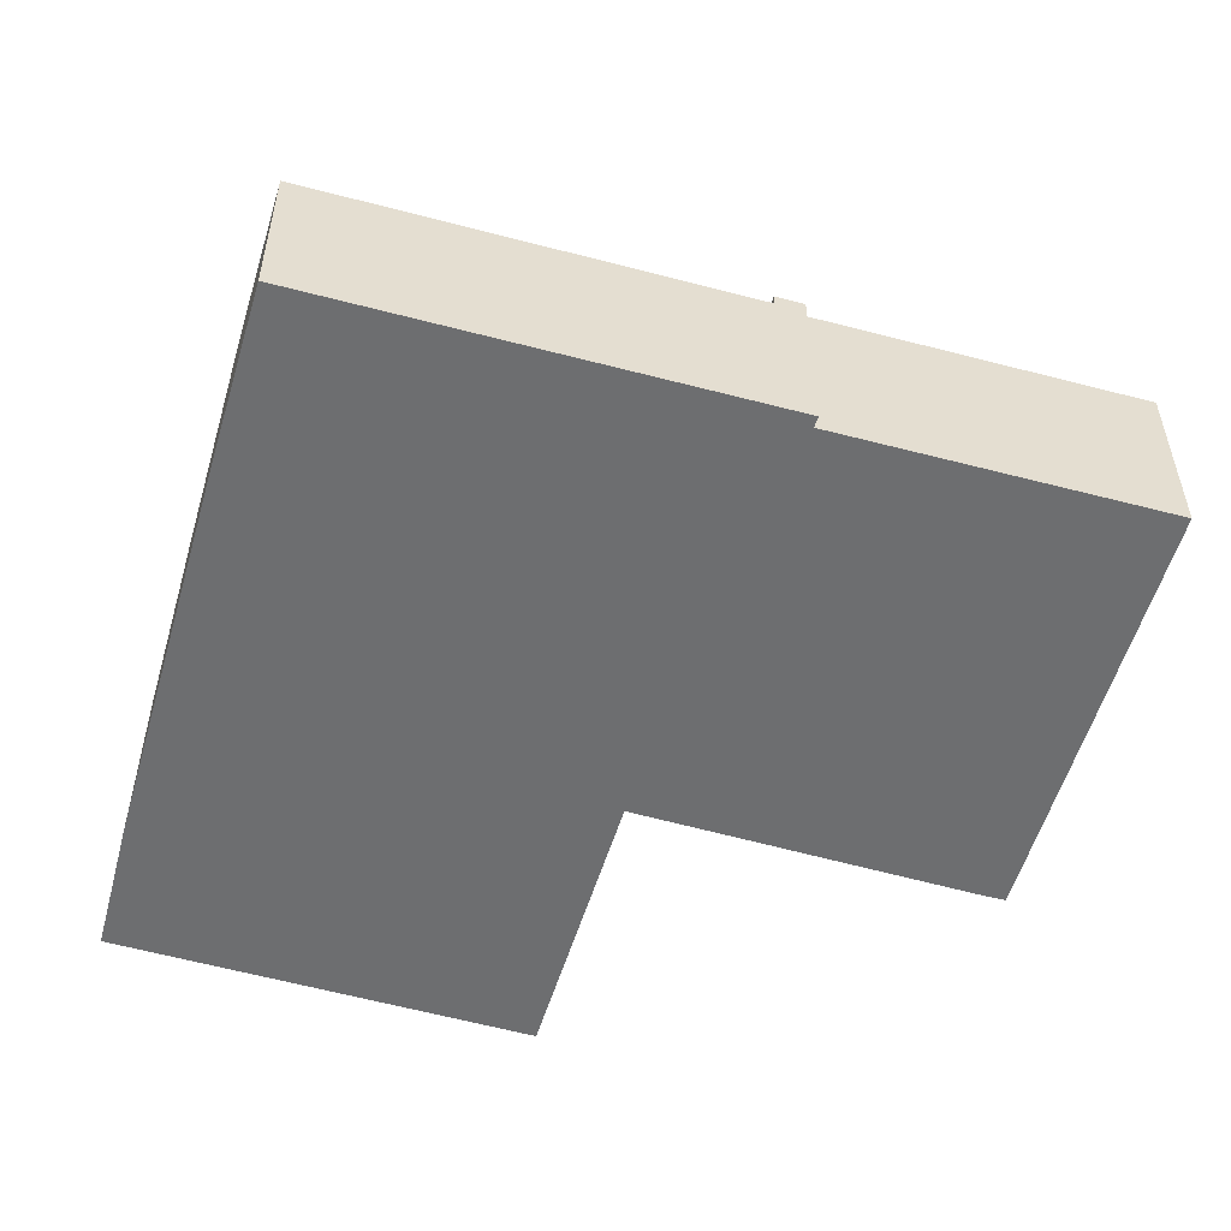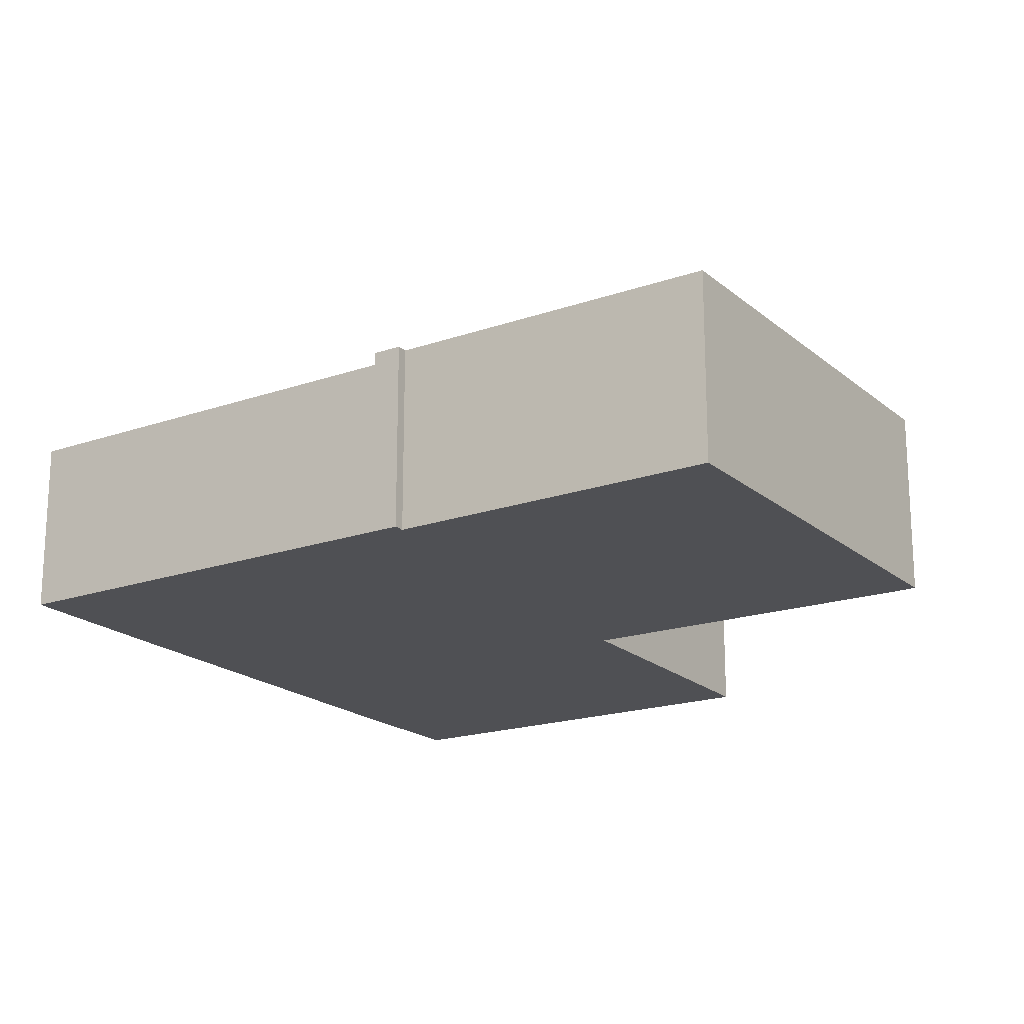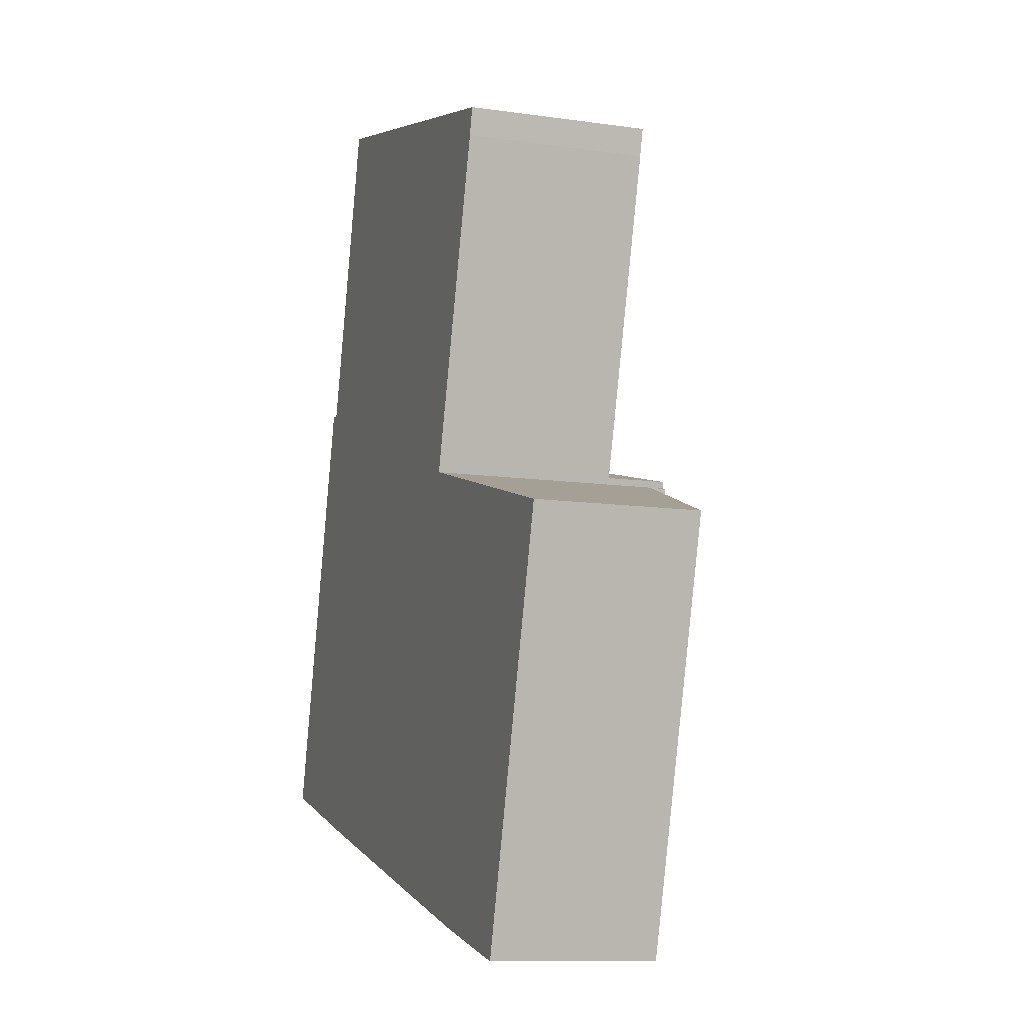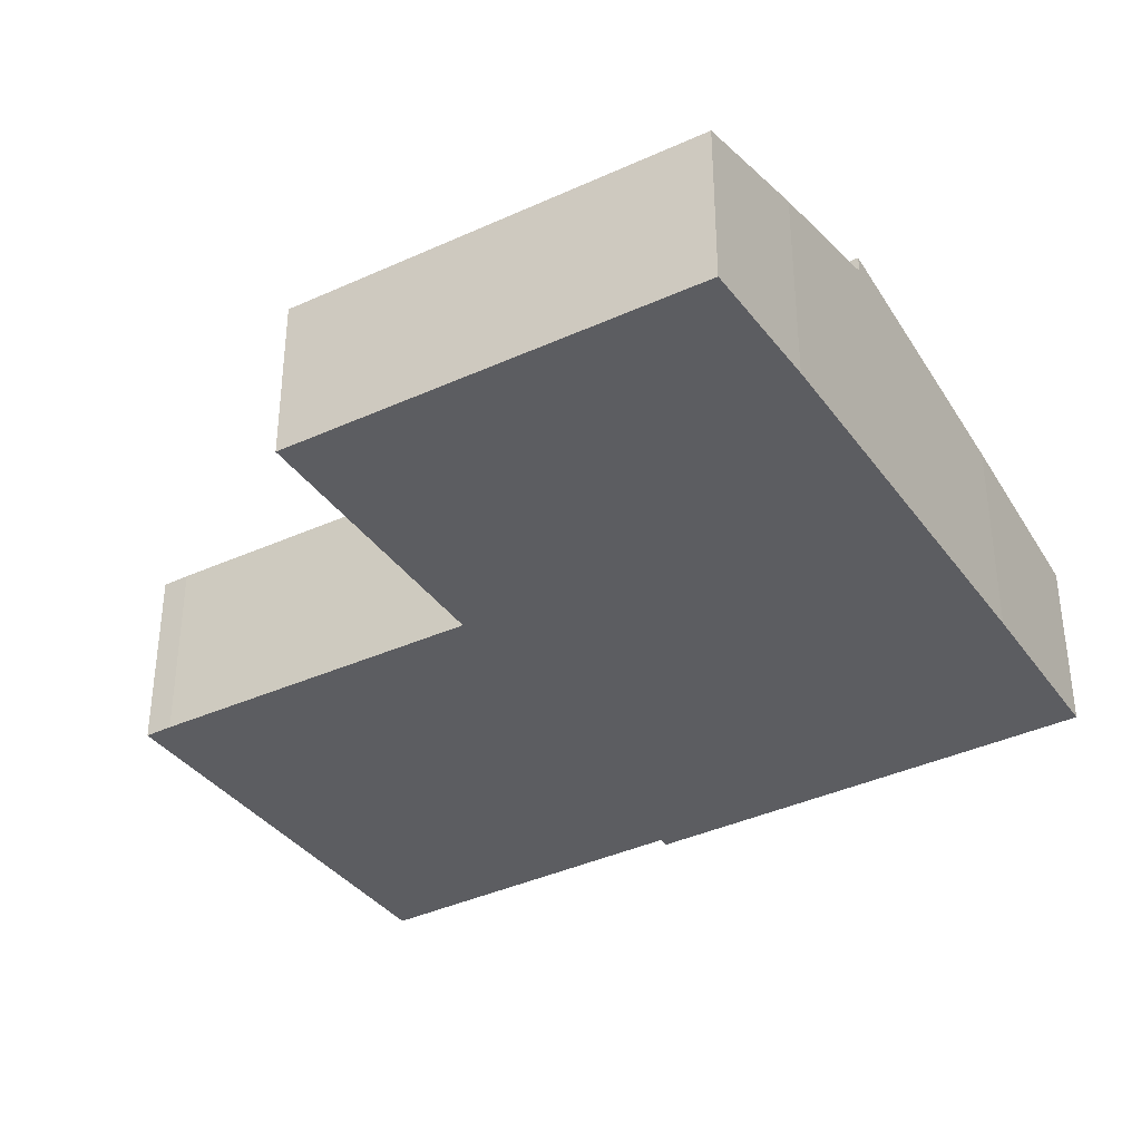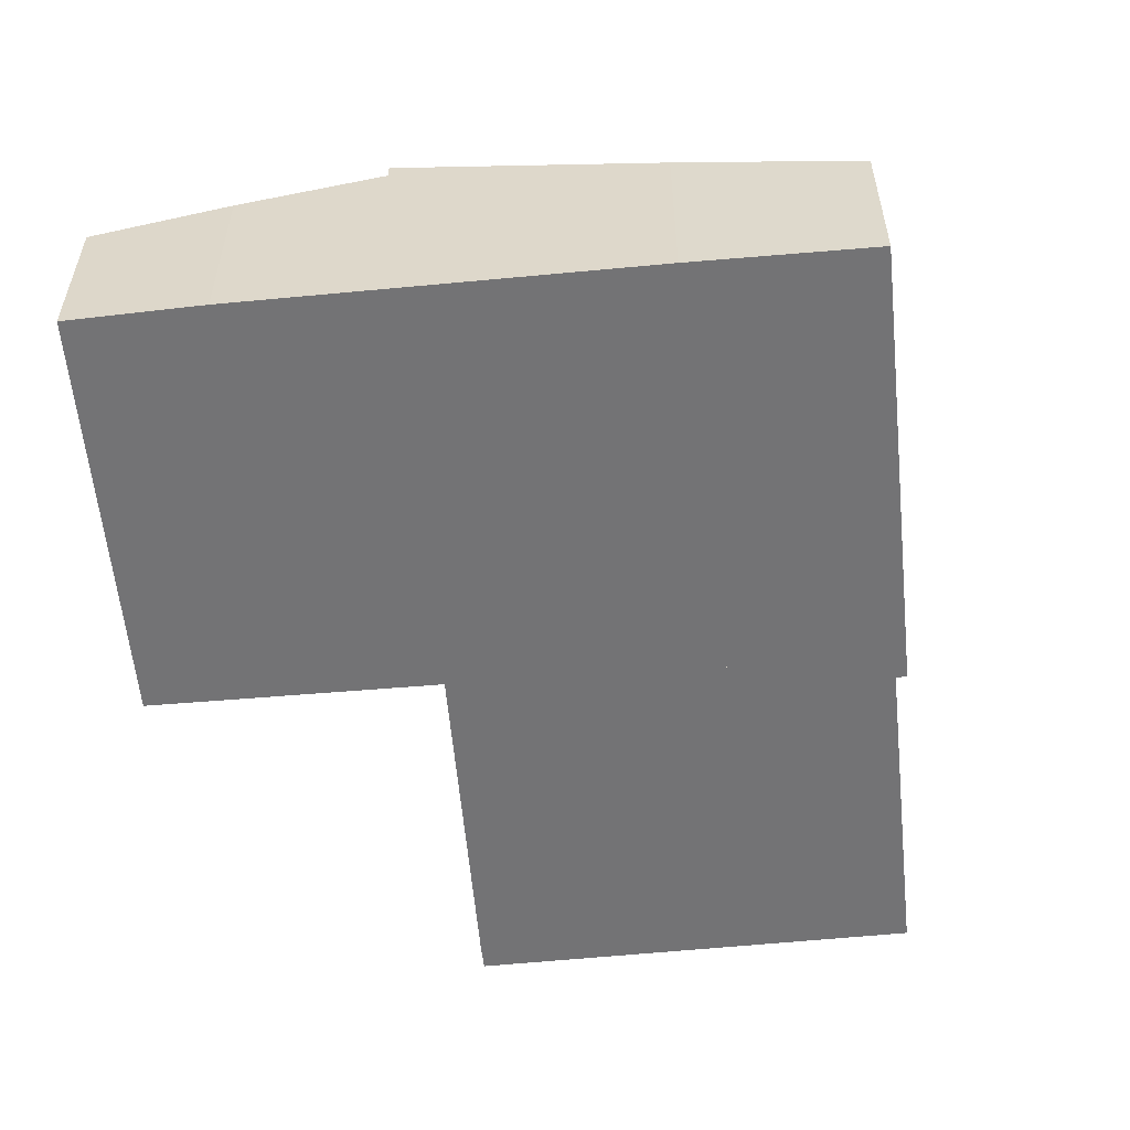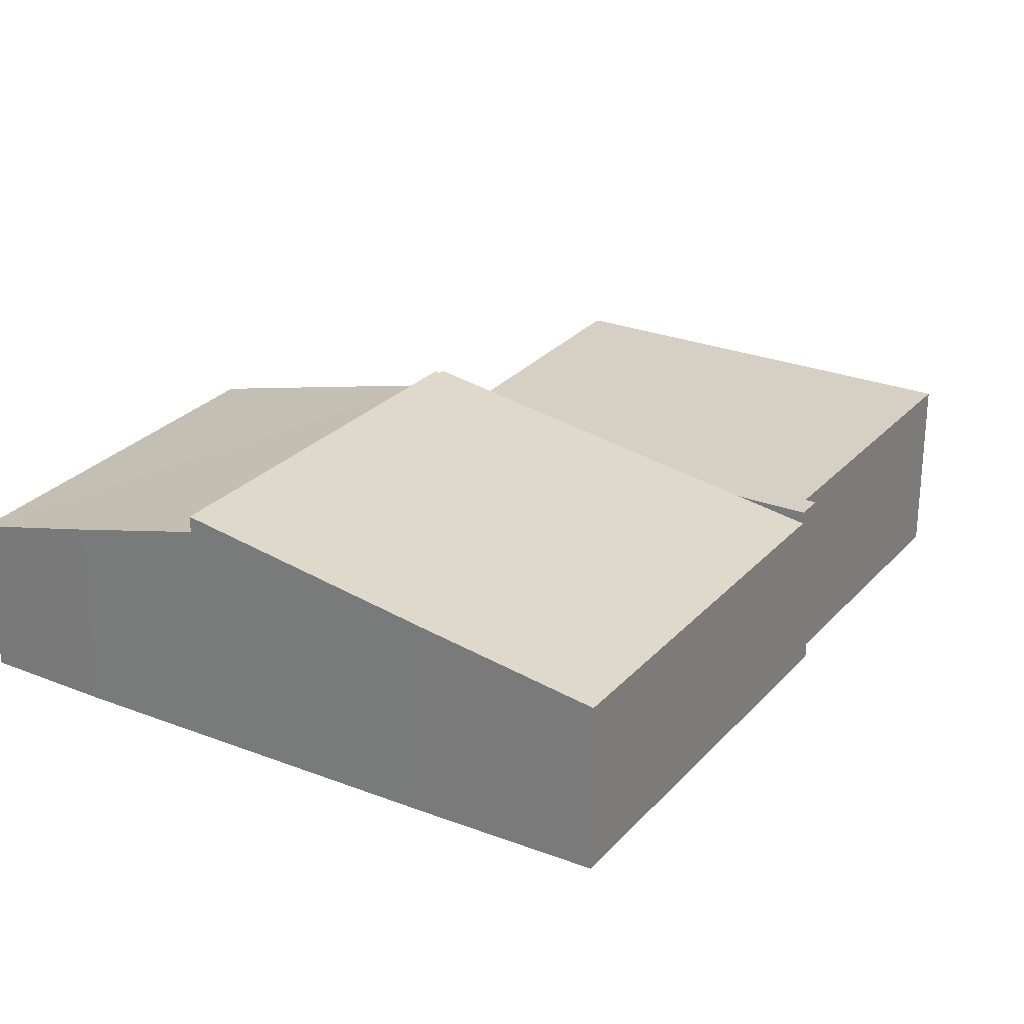
<metadata>
{"format":"obj","ext":"obj","renderer":"f3d","projection":"perspective","resolution":1024,"background":"white","views":[{"elev":-54.2,"azim":-90.6,"up":"+Y"},{"elev":-19.2,"azim":-41.5,"up":"+Y"},{"elev":-11.1,"azim":70.6,"up":"+Z"},{"elev":-36.8,"azim":136.8,"up":"+Y"},{"elev":-56.0,"azim":-158.8,"up":"+Y"},{"elev":26.2,"azim":-133.1,"up":"+Y"}]}
</metadata>
<code>
v  13.34 3.107 -3.679
v  10.41 4.372 5.541
v  15.6 3.107 4.043
v  10.85 3.73 -3.049
v  8.21 4.393 -2.318
v  10.33 4.393 5.564
v  10.33 -3.407e-16 5.564
v  15.6 -2.476e-16 4.043
v  10.41 -3.393e-16 5.541
v  13.34 2.253e-16 -3.679
v  10.85 1.867e-16 -3.049
v  8.21 1.419e-16 -2.318
v  2.285 3.516 8.49
v  3.507 3.516 7.581
v  2.142 3.516 7.958
v  10.27 3.516 5.715
v  2.487 3.516 8.425
v  11.35 3.516 9.376
v  4.114 3.516 14.5
v  12.06 3.516 11.8
v  12.2 3.516 12.32
v  12.14 3.516 12.33
v  4.114 -8.88e-16 14.5
v  12.14 -7.552e-16 12.33
v  12.2 -7.542e-16 12.32
v  2.285 -5.199e-16 8.49
v  2.487 -5.159e-16 8.425
v  12.06 -7.226e-16 11.8
v  11.35 -5.741e-16 9.376
v  10.27 -3.499e-16 5.715
v  3.507 -4.642e-16 7.581
v  2.142 -4.873e-16 7.958
v  10.27 4.691 5.715
v  10.23 4.691 5.591
v  2.142 3.279 7.958
v  3.337 3.86 -0.965
v  0 3.278 2.007e-16
v  8.21 4.707 -2.318
v  10.33 4.707 5.564
v  10.23 -3.423e-16 5.591
v  3.337 5.909e-17 -0.965
v  0 0 0
g defaultobject
f 1 2 3
f 2 1 4
f 2 4 5
f 2 5 6
f 7 2 6
f 2 7 3
f 3 7 8
f 8 7 9
f 8 1 3
f 1 8 10
f 1 11 4
f 11 1 10
f 4 12 5
f 12 4 11
f 12 6 5
f 6 12 7
f 12 9 7
f 9 12 8
f 8 12 10
f 10 12 11
f 13 14 15
f 14 13 16
f 16 13 17
f 17 18 16
f 18 17 19
f 18 19 20
f 20 19 21
f 21 19 22
f 23 22 19
f 22 23 24
f 22 24 21
f 21 24 25
f 26 17 13
f 17 26 27
f 25 20 21
f 20 25 28
f 28 18 20
f 18 28 16
f 16 28 29
f 16 29 30
f 30 14 16
f 14 30 31
f 14 31 15
f 15 31 32
f 32 13 15
f 13 32 26
f 27 19 17
f 19 27 23
f 24 28 25
f 28 24 23
f 28 23 29
f 29 23 30
f 30 23 31
f 31 23 27
f 31 27 32
f 32 27 26
f 33 34 14
f 35 36 37
f 36 35 38
f 38 35 14
f 38 14 34
f 38 34 39
f 30 34 33
f 34 30 40
f 7 38 39
f 38 7 12
f 34 7 39
f 7 34 40
f 14 30 33
f 30 14 35
f 30 35 31
f 31 35 32
f 12 36 38
f 36 12 41
f 36 41 37
f 37 41 42
f 37 32 35
f 32 37 42
f 31 40 30
f 40 31 41
f 41 31 42
f 42 31 32
f 7 41 12
f 41 7 40

</code>
